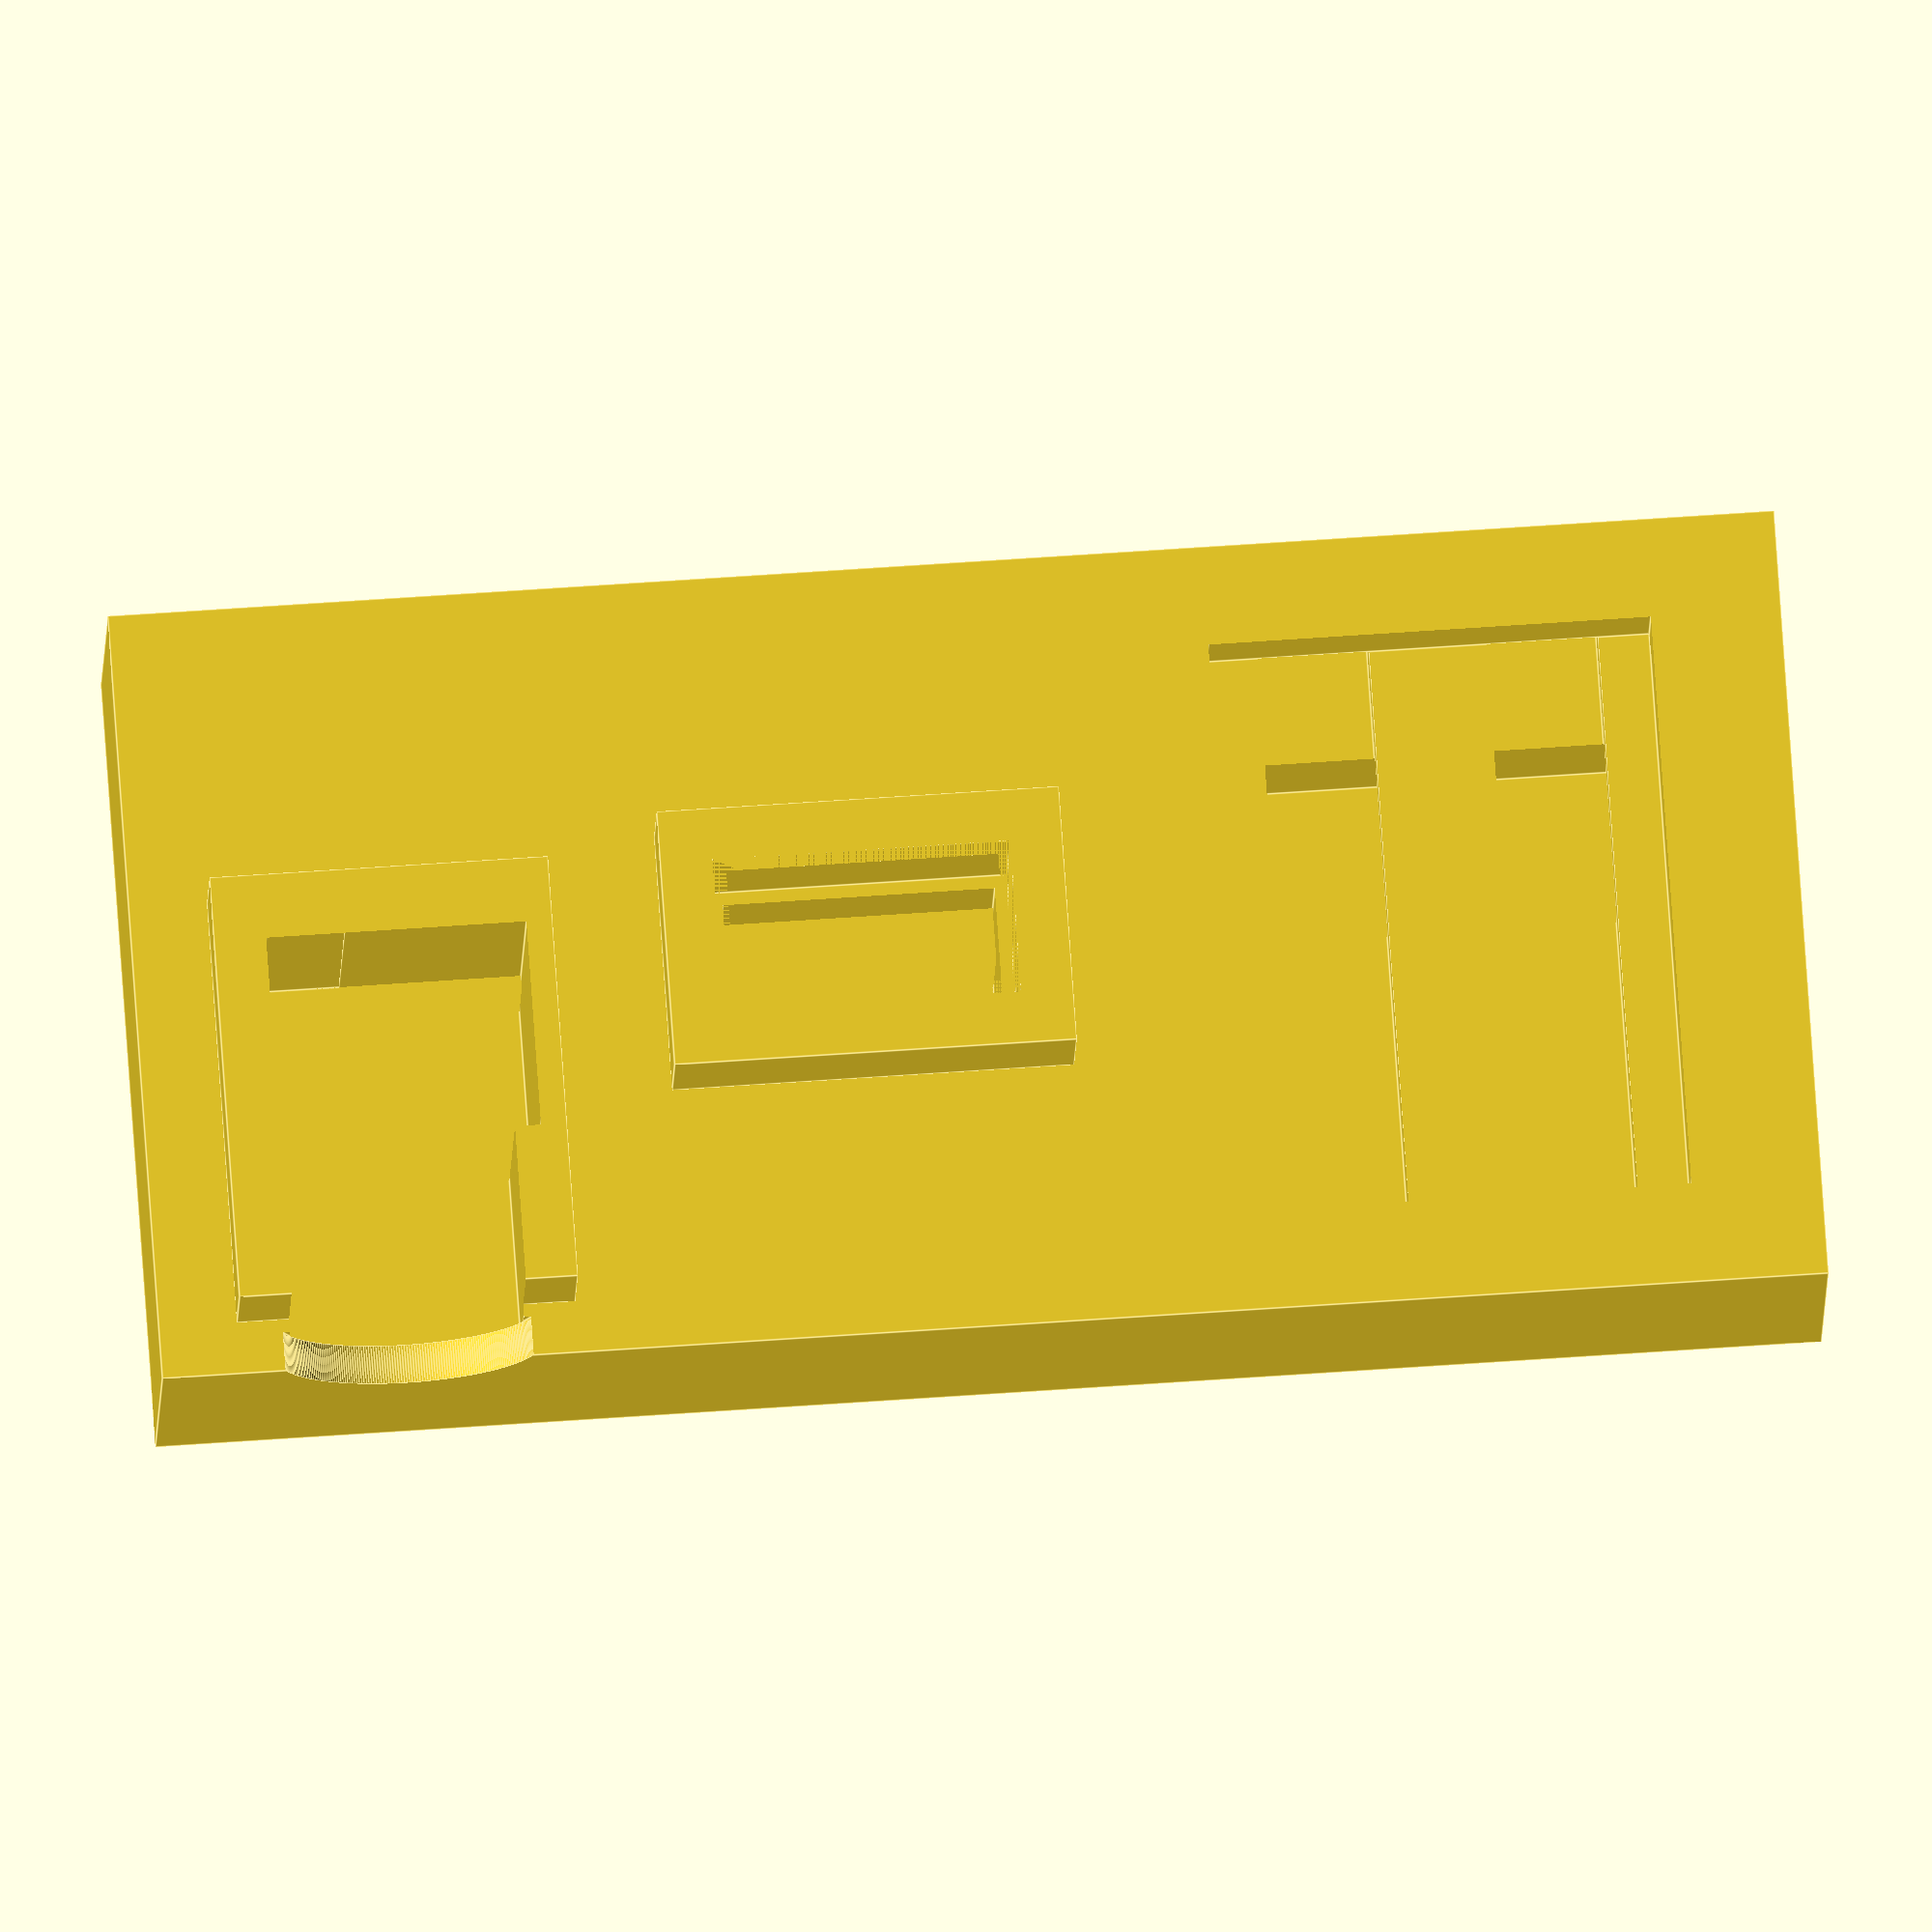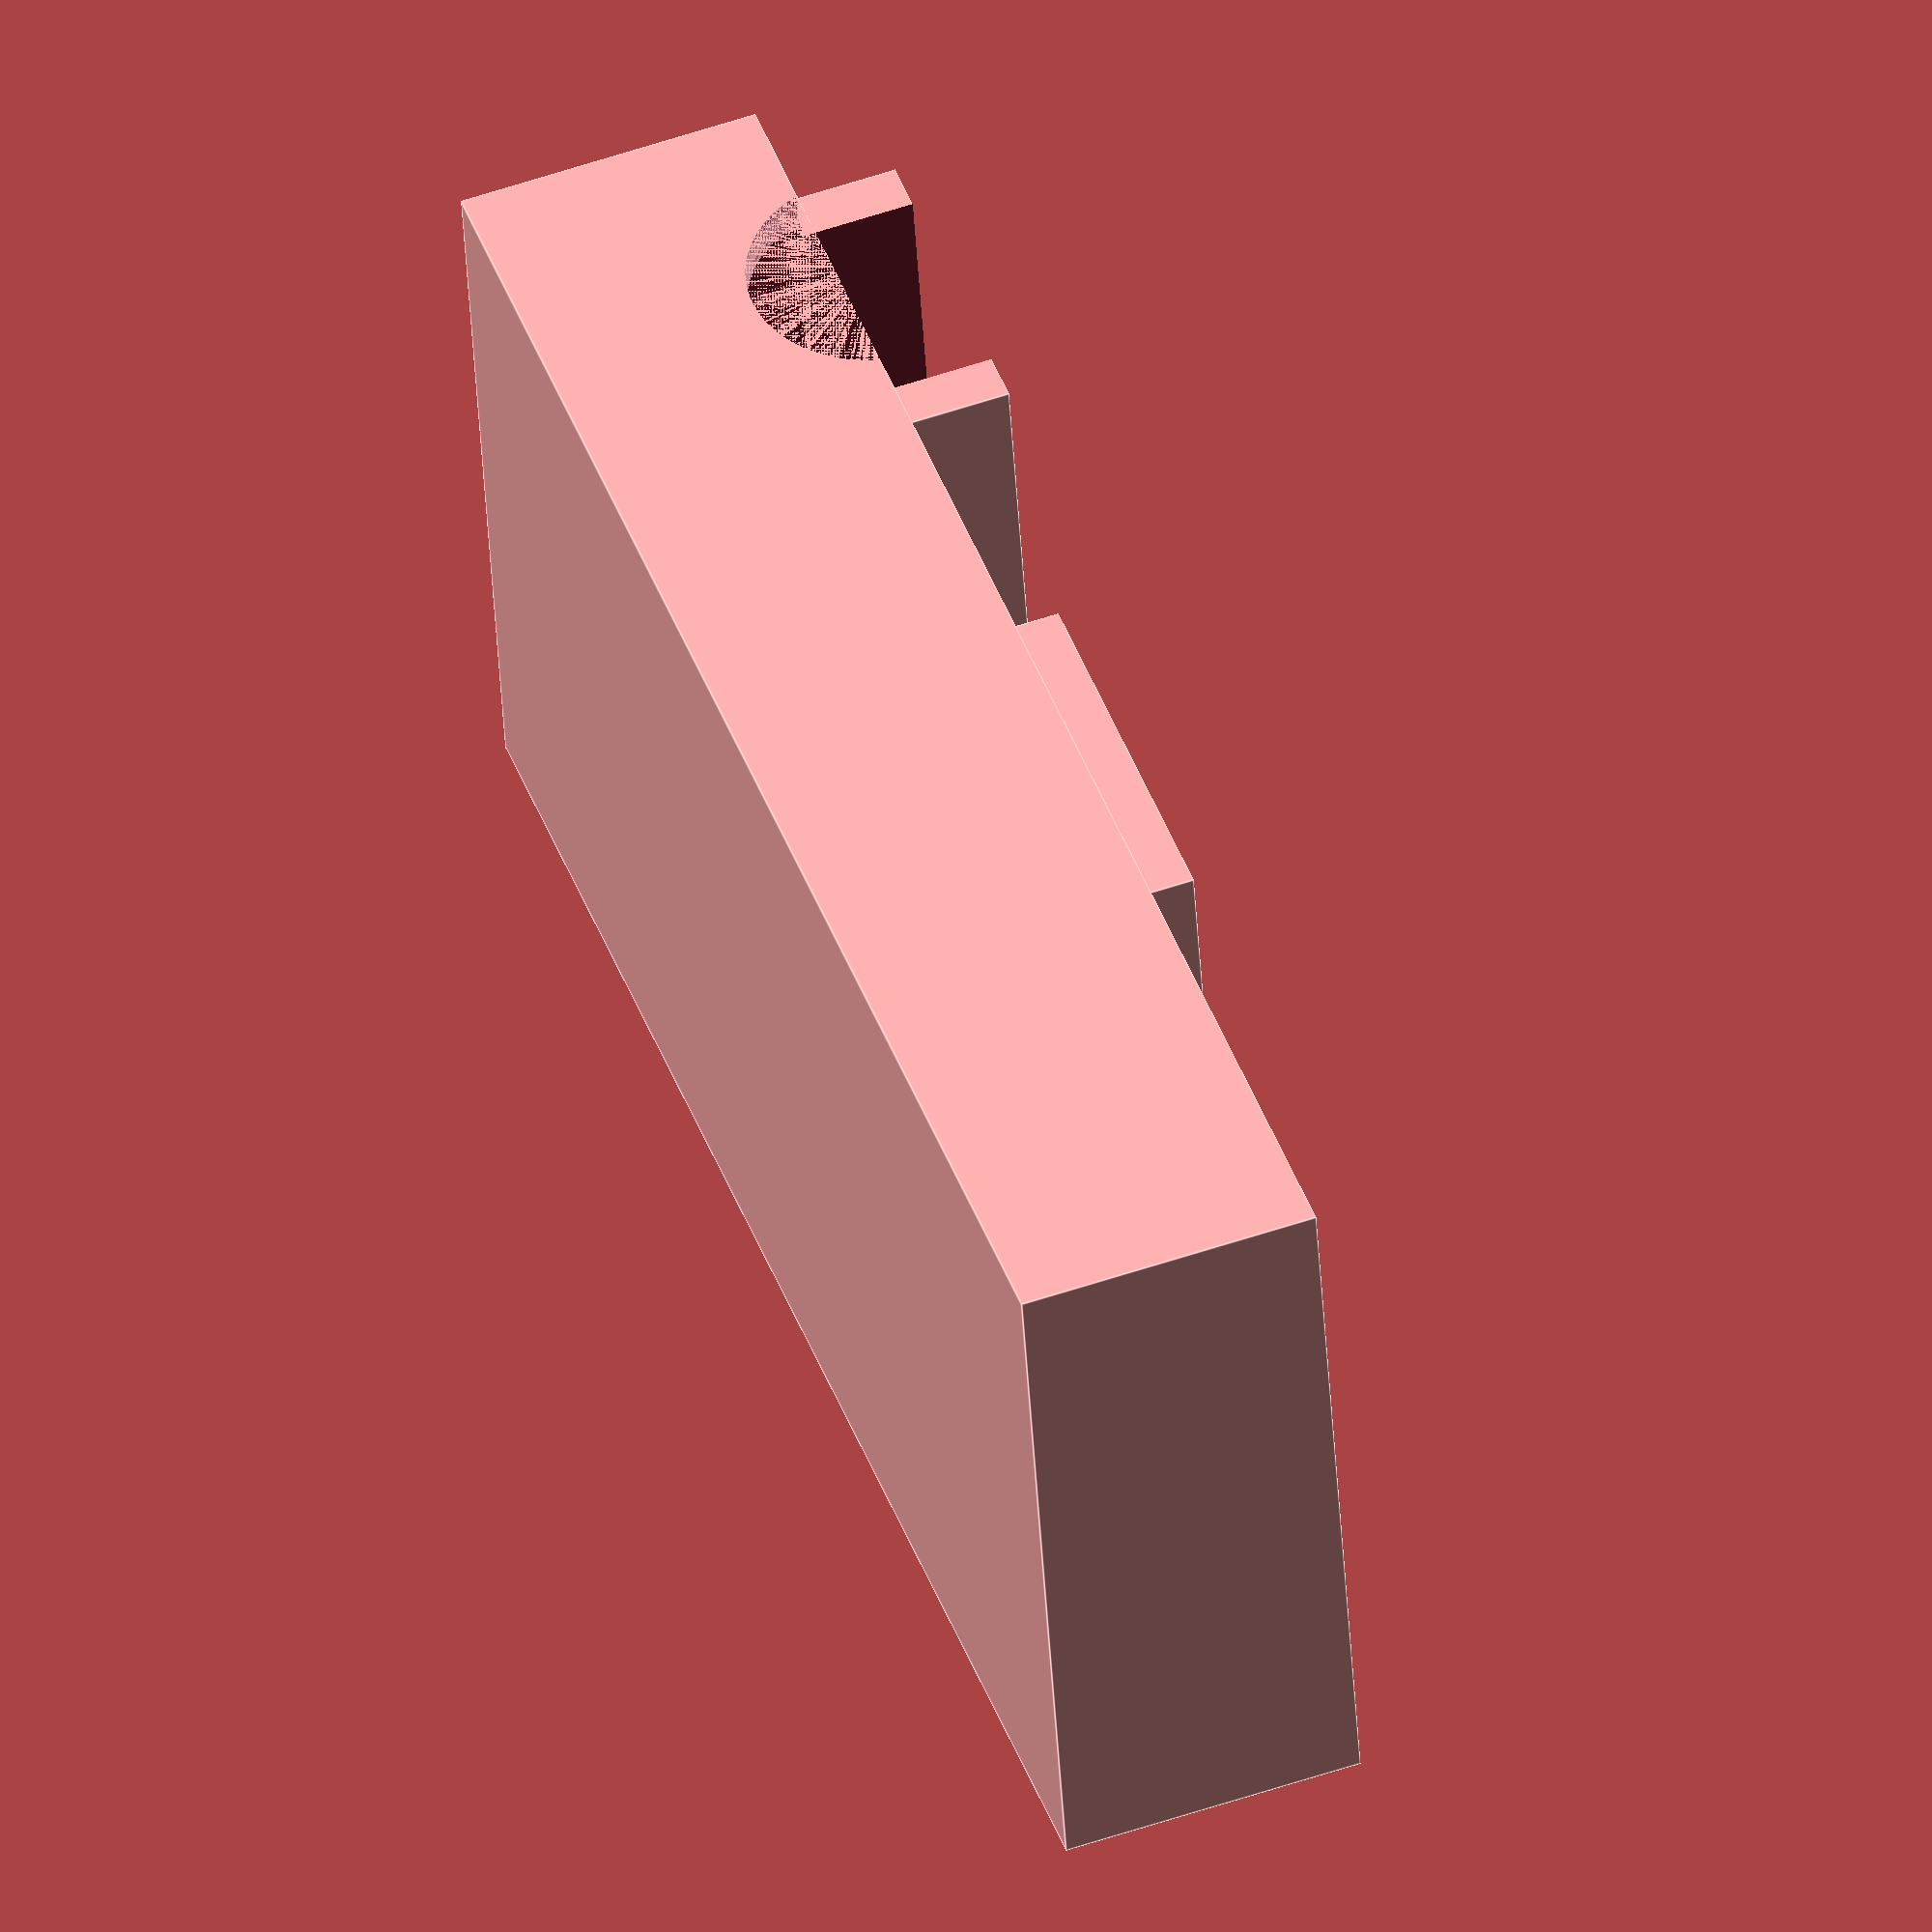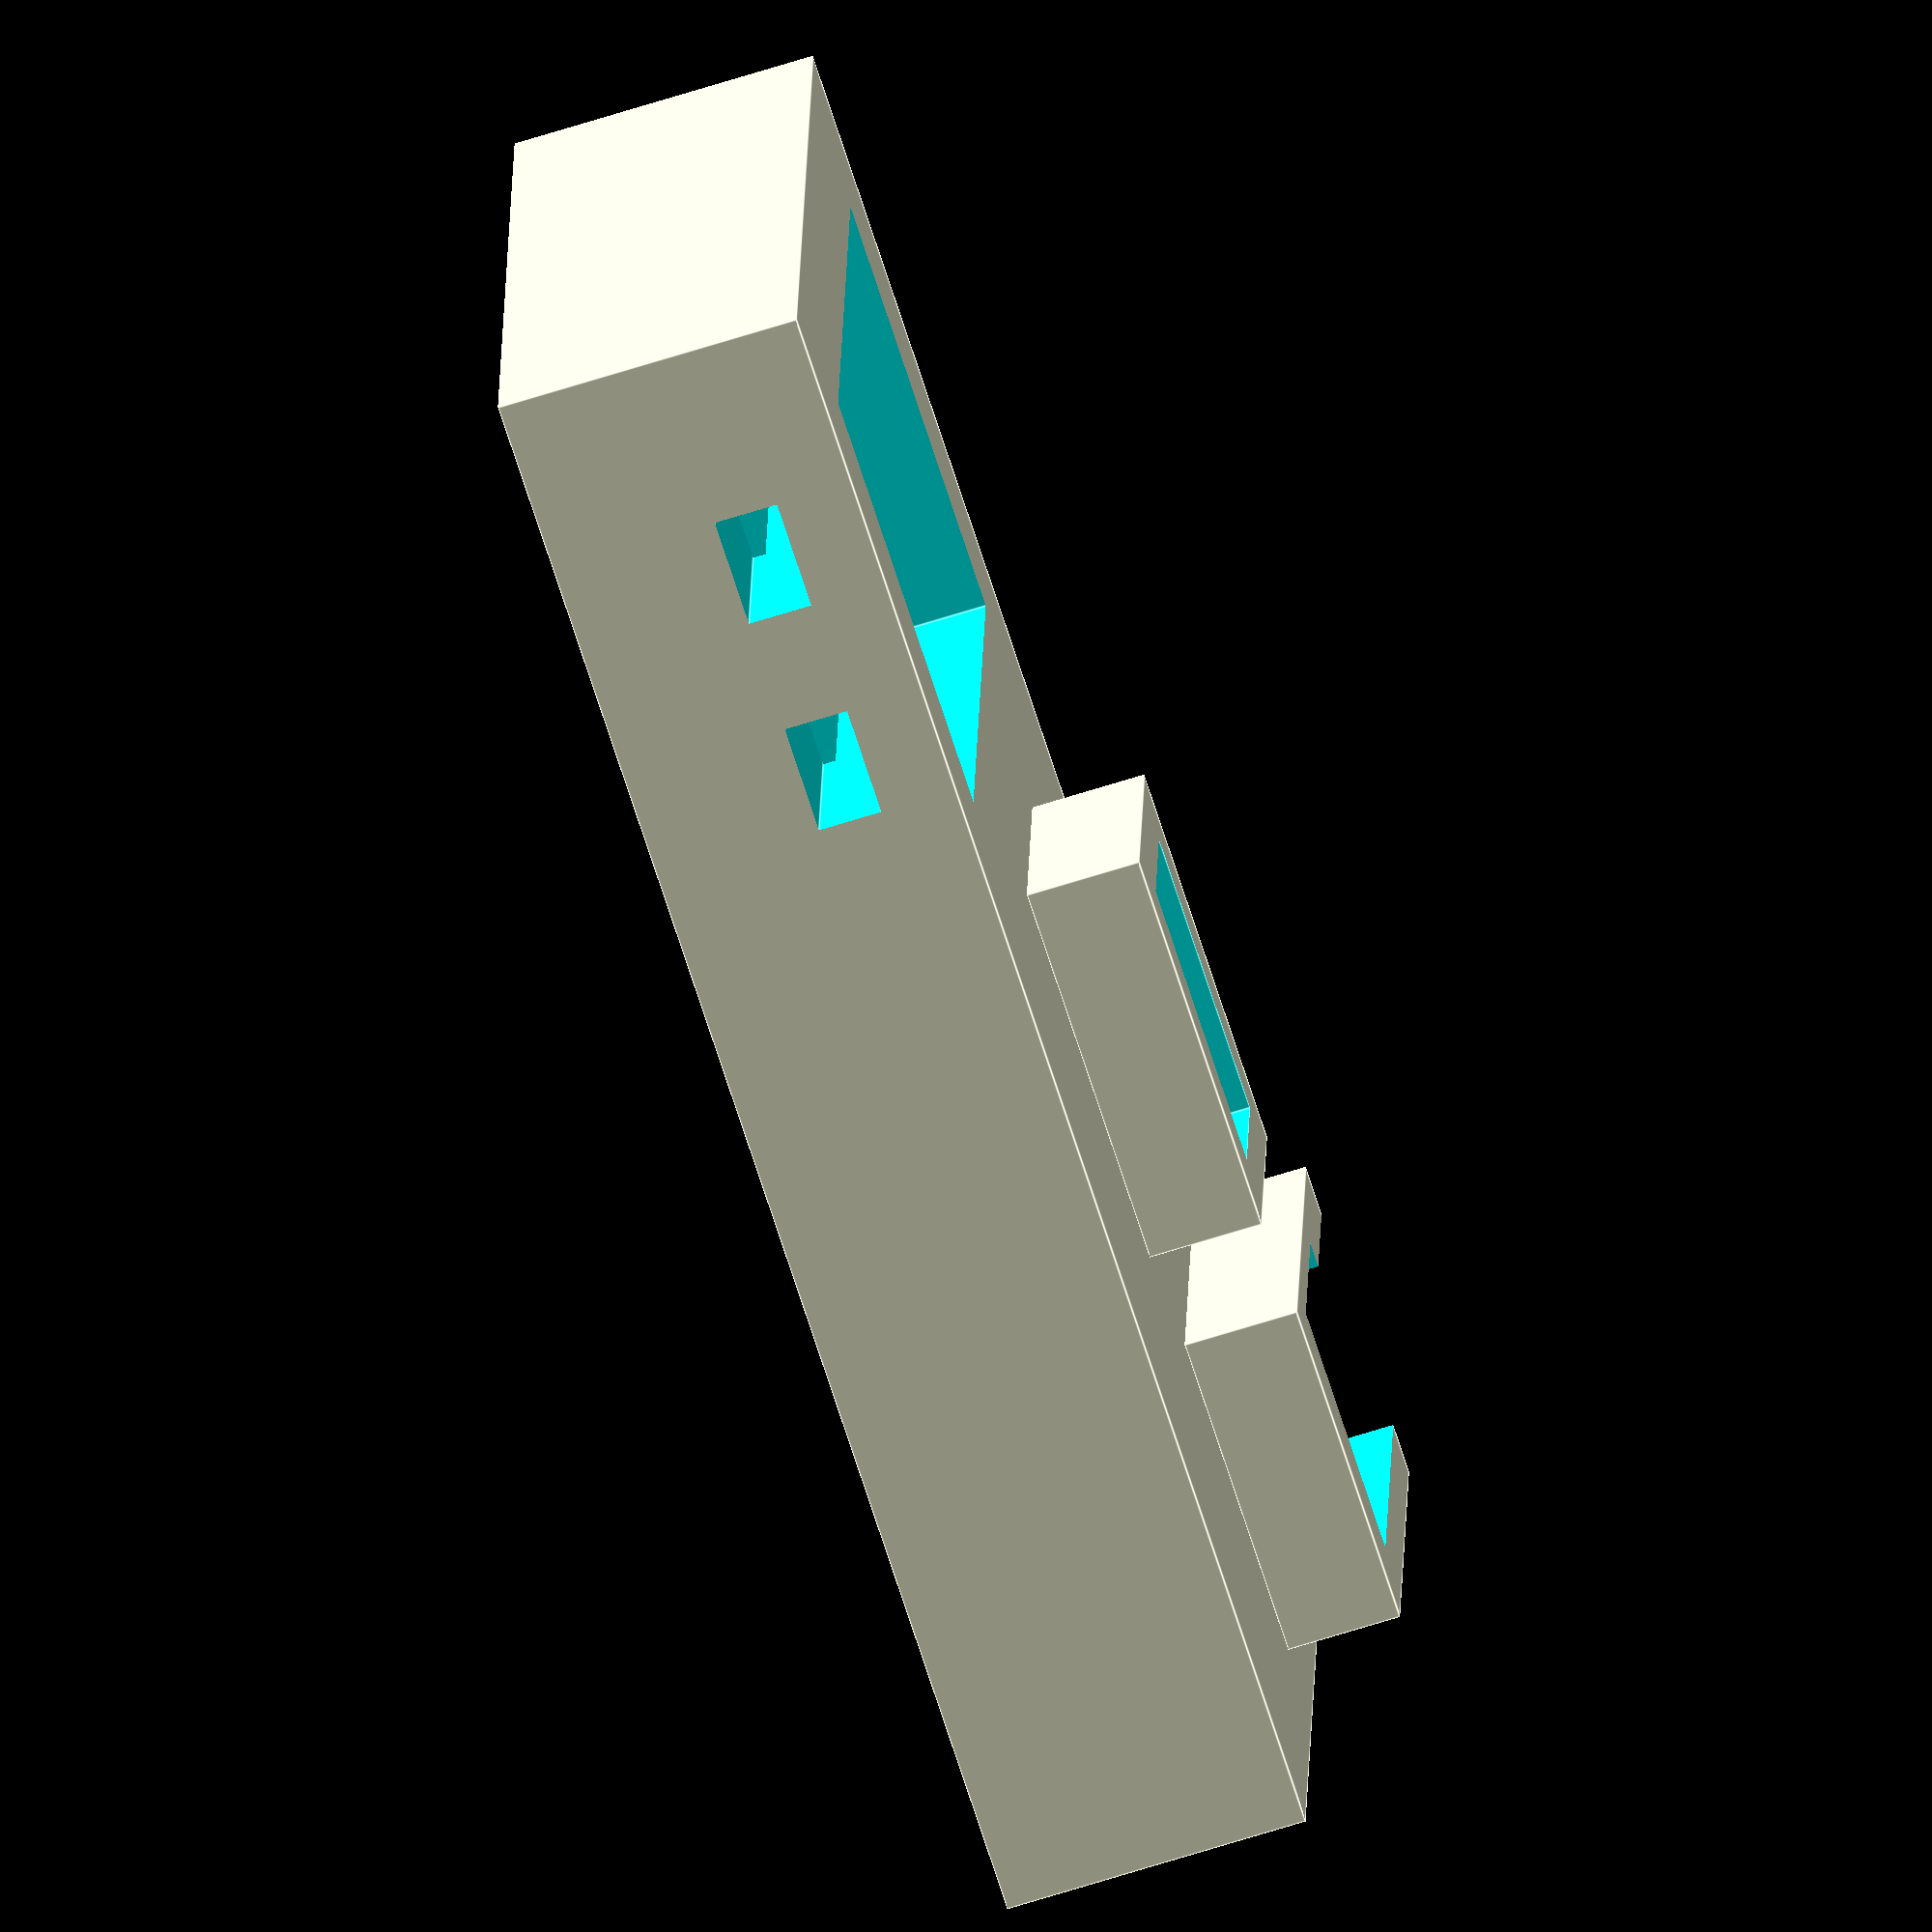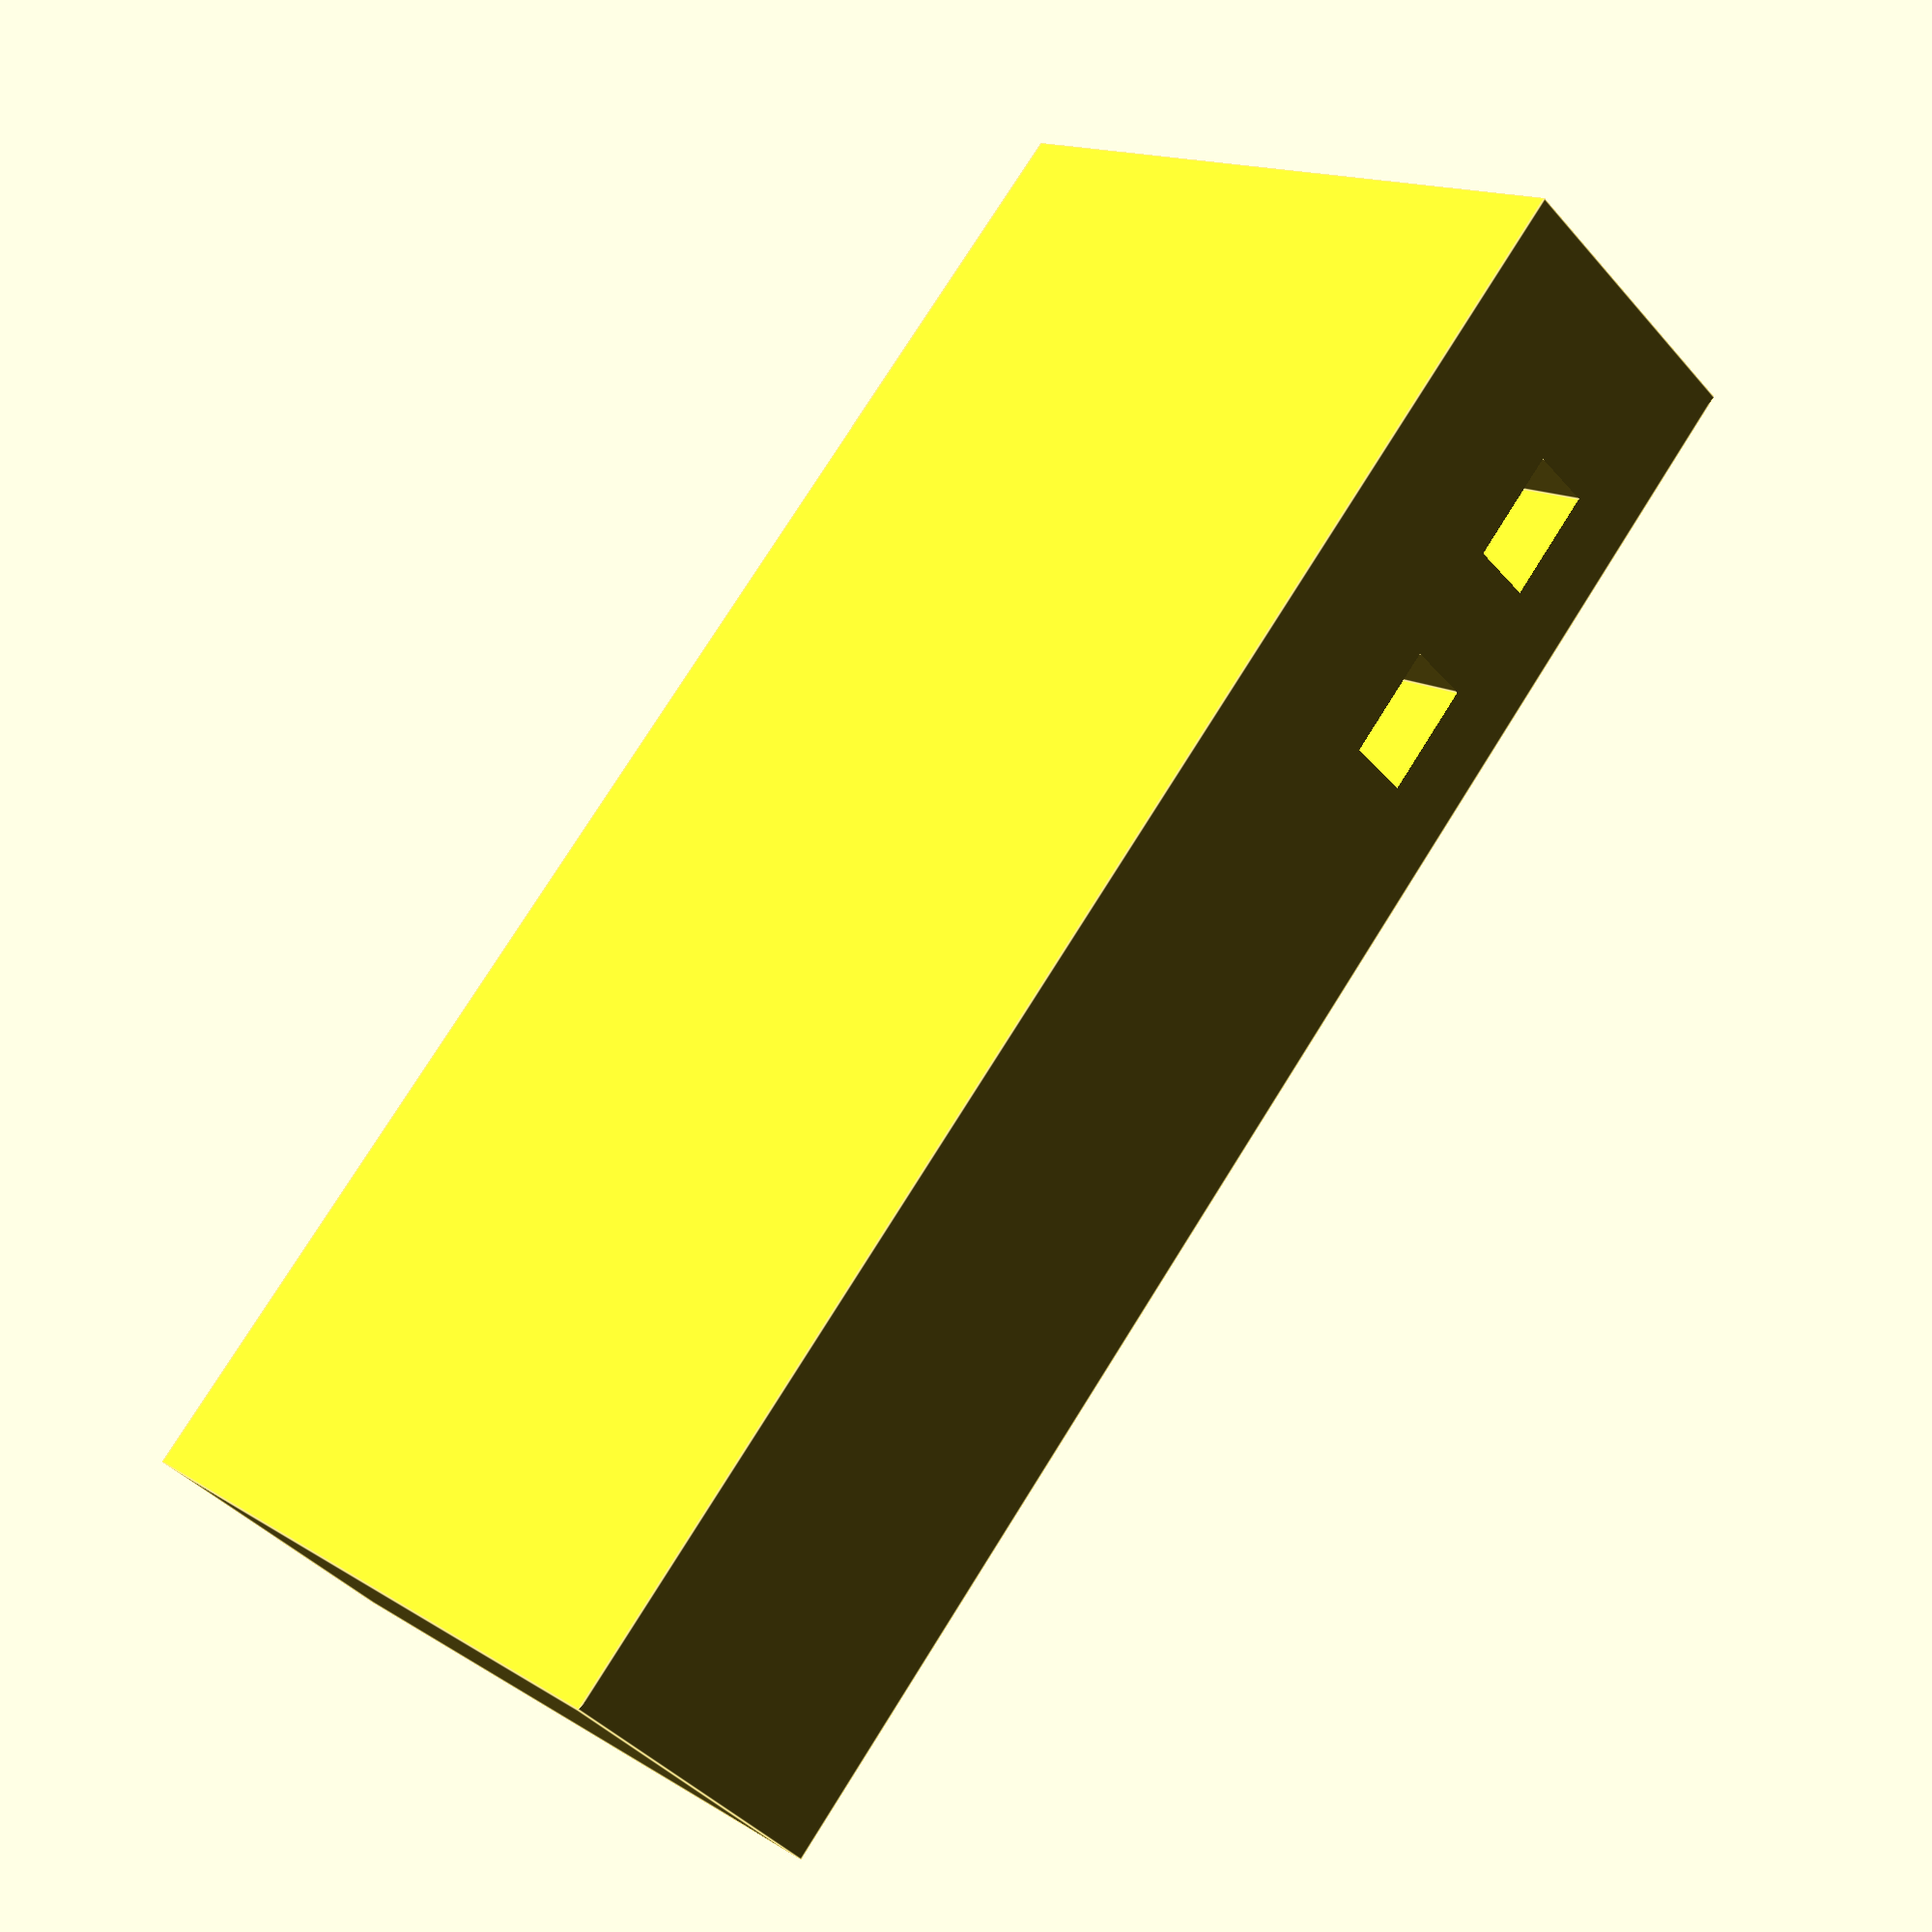
<openscad>
// Fine subdivisions, for production run
$fa = 1; $fs = 0.1;
// Coarse, but faster, subdivisions, for testing.
//$fa = 2; $fs = 0.3;

base_l = 64;
base_w = 30;
base_h = 12;
dc_dc_l = 22.3;
dc_dc_w = 17;
jack_w = 9;
jack_l = 14.5;
jack_edge_dist = 1.5;
switch_l = 11.45;
switch_w = 5.95;
switch_h = 12.5;
channel_bottom = 1.5;
channel_top = 5;
channel_h = base_h-channel_bottom-channel_top;
channel_w = 7;
channel_l = base_l - 2*6;
channel_y = -.5*base_w+jack_edge_dist+jack_l-0.5;

module power_jack_cutout(positive) {
  cutout_h = 5;
  cutout2_h = cutout_h-1.5;
  cutout2_dia = 10;
  cutout3_h = cutout_h+4;
  cutout3_l = 8;
  cutout3_w1 = 6;
  cutout3_w2 = 1;
  extra = 20;
  wall_thick = 2;
  wall_height = 4.5;
  eps=0.0013251;

  translate([-.5*base_l+jack_w+5-.5*jack_w, 0, 0]) {
    if (positive) {
      translate([0,
                 -.5*base_w+jack_edge_dist+.5*(jack_l+wall_thick)+0.5,
                 base_h-eps+.5*(wall_height+eps)])
        cube([jack_w+2*wall_thick, jack_l+wall_thick, wall_height+eps], center=true);
    } else {
      translate([0, -.5*base_w+.5*jack_l+jack_edge_dist, base_h-cutout_h+.5*(cutout_h+extra)])
        cube([jack_w, jack_l, cutout_h+extra], center=true);
      translate([0, -.5*base_w-eps, base_h+.5*cutout2_dia-cutout2_h])
        rotate([-90, 0, 0])
        cylinder(d=cutout2_dia, h=jack_edge_dist+2*eps, center=false);
      translate([.5*jack_w+cutout3_w2-.5*(cutout3_w1+cutout3_w2),
                  -.5*base_w+jack_edge_dist+jack_l-.5*cutout3_l,
                  base_h-cutout3_h+.5*(cutout3_h+extra)])
        cube([cutout3_w1+cutout3_w2, cutout3_l, cutout3_h+extra], center=true);
    }
  }
}


module switch_cutout(positive) {
  cutout = switch_h + 2;
  sw_edge = 0.5;
  sw_h2 = 6;
  eps = 0.00231;
  wall_thick = 2;
  wall_height = 4.5;

  translate([-.5*(dc_dc_w-jack_w), 0, base_h]) {
    if (positive) {
      translate([0, 0, -eps+.5*(wall_height+eps)])
        cube([switch_l+2*wall_thick, switch_w+2*wall_thick, wall_height+eps], center=true);
    } else {
      translate([0, 0, wall_height-sw_h2+.5*(sw_h2+eps)])
        cube([switch_l, switch_w, sw_h2+eps], center=true);
      translate([0, 0, wall_height-cutout+.5*(cutout+2*eps)])
        cube([switch_l-2*sw_edge, switch_w-2*sw_edge, cutout+2*eps], center=true);
    }
  }
}


module dc_dc_cutout() {
  cutout_h = 3;
  extra = 15;
  ch_w = 4.3;
  ch_depth = 2.5;
  ch_offset = 4.1;
  eps = 0.0073;

  translate([.5*base_l-dc_dc_w-5+.5*dc_dc_w, 0, base_h-cutout_h]) {
    translate([0, 0, .5*(cutout_h+extra)])
      cube([dc_dc_w, dc_dc_l, cutout_h+extra], center=true);
    translate([-.5*dc_dc_w+ch_offset, -.5*dc_dc_l+eps+.5*base_w, -ch_depth+.5*(ch_depth+eps)])
      cube([ch_w, base_w, ch_depth+eps], center=true);
    translate([+.5*dc_dc_w-ch_offset, -.5*dc_dc_l+eps+.5*base_w, -ch_depth+.5*(ch_depth+eps)])
      cube([ch_w, base_w, ch_depth+eps], center=true);
  }
}


module wire_channel() {
  translate([0, channel_y+.5*channel_w, channel_bottom+.5*channel_h])
    cube([channel_l, channel_w, channel_h], center=true);
}

module base() {
  translate([0, 0, .5*base_h])
    cube([base_l, base_w, base_h], center=true);
  power_jack_cutout(positive=true);
  switch_cutout(positive=true);
}


module tmp_power_base() {
  difference() {
    base();
    dc_dc_cutout();
    power_jack_cutout(positive=false);
    switch_cutout(positive=false);
    wire_channel();
  }
}

intersection() {
  tmp_power_base();
  // Test prints.
  //translate([-32, 0, 0]) cube([20, 50, 50], center=true);
}

</openscad>
<views>
elev=12.7 azim=356.0 roll=358.7 proj=o view=edges
elev=125.3 azim=9.6 roll=289.9 proj=o view=edges
elev=66.5 azim=184.0 roll=287.8 proj=o view=edges
elev=41.6 azim=228.3 roll=217.1 proj=p view=edges
</views>
